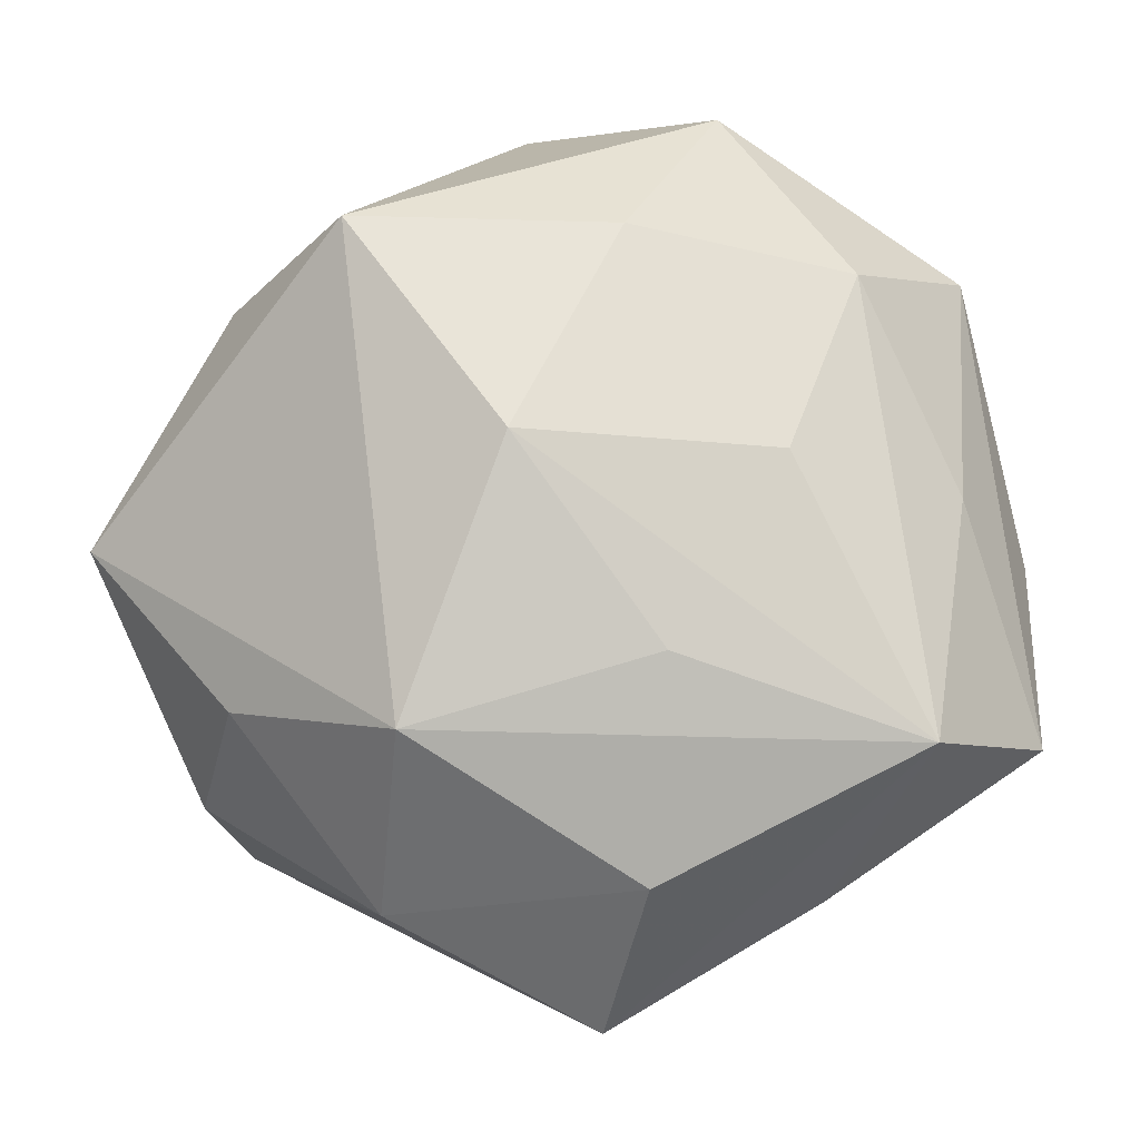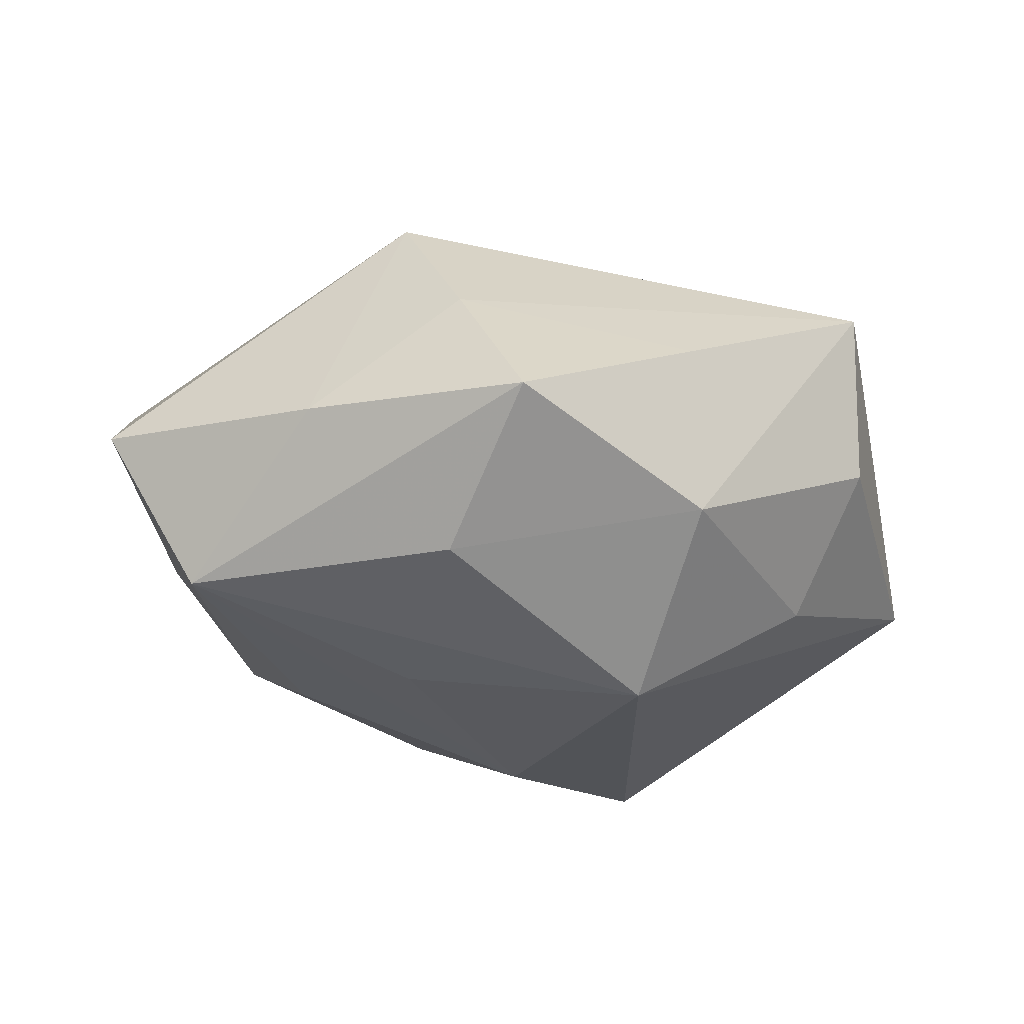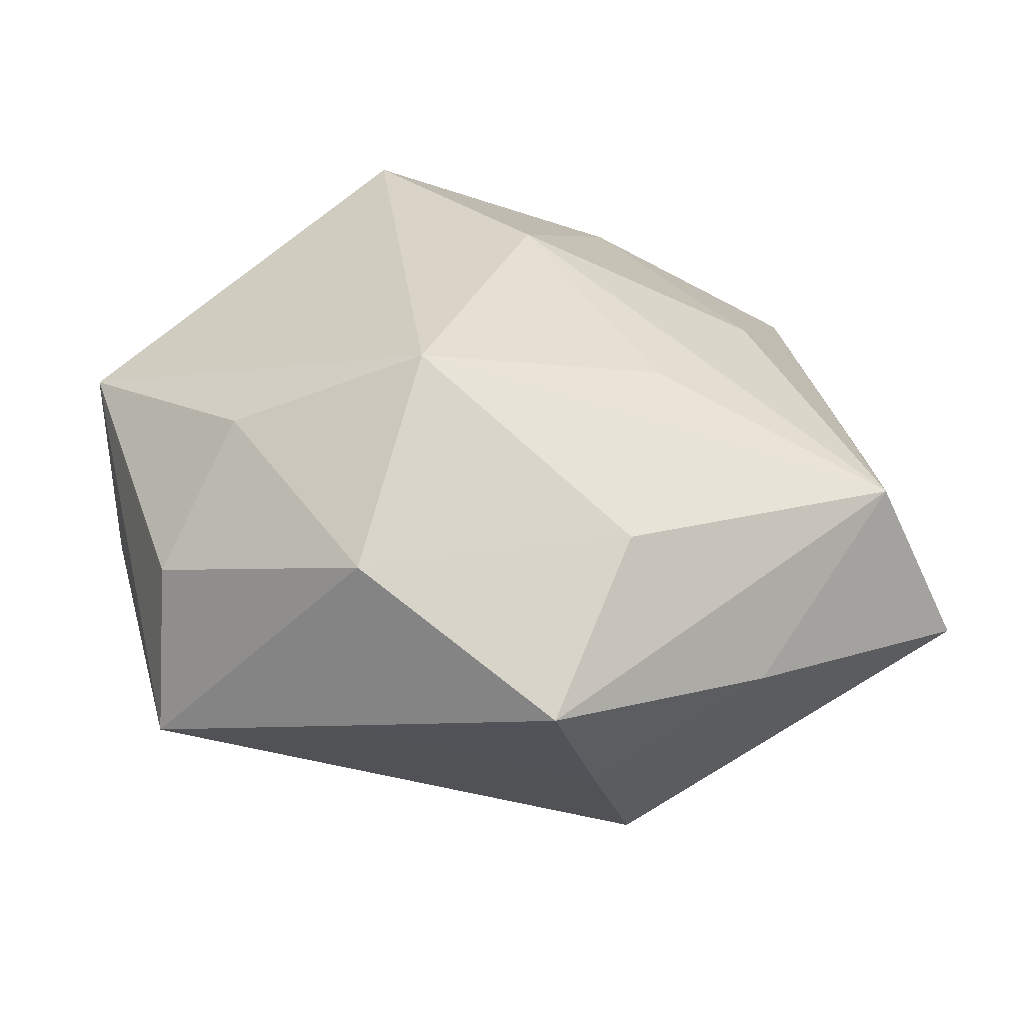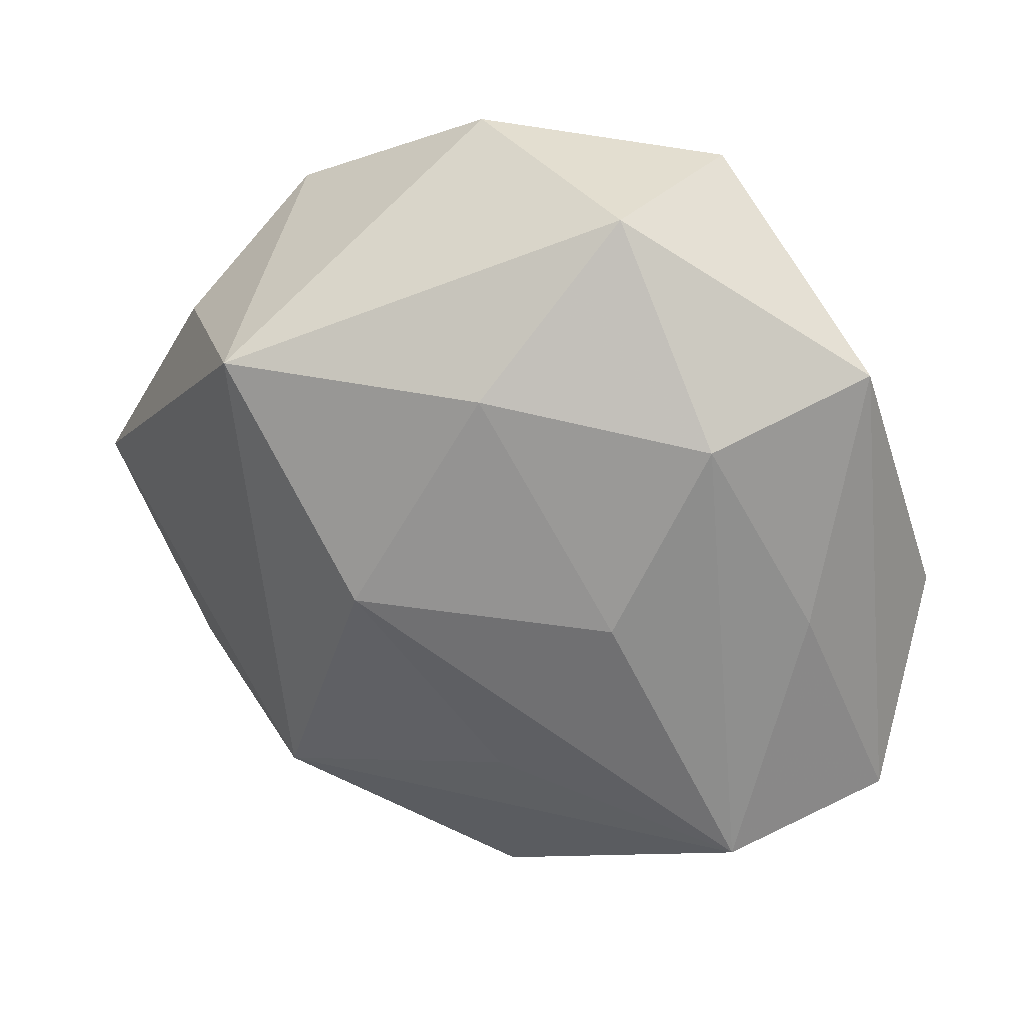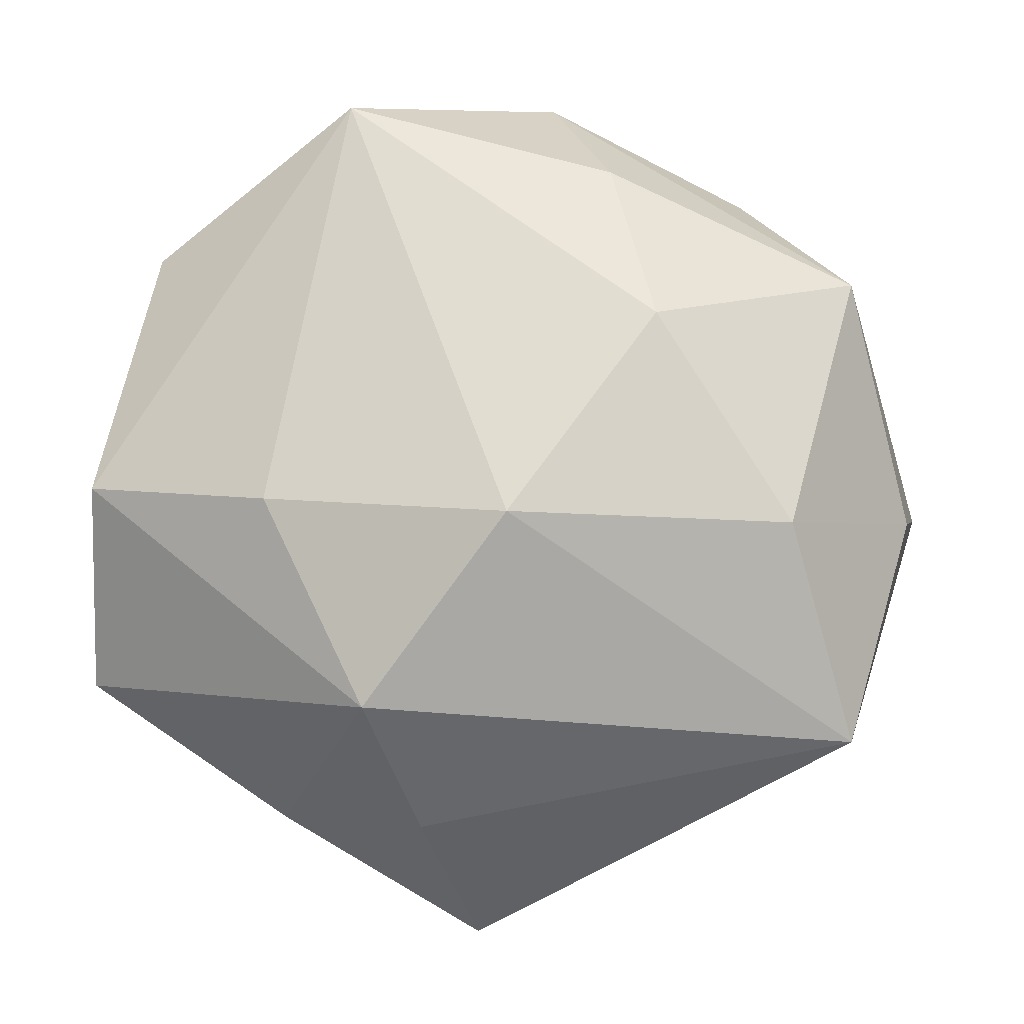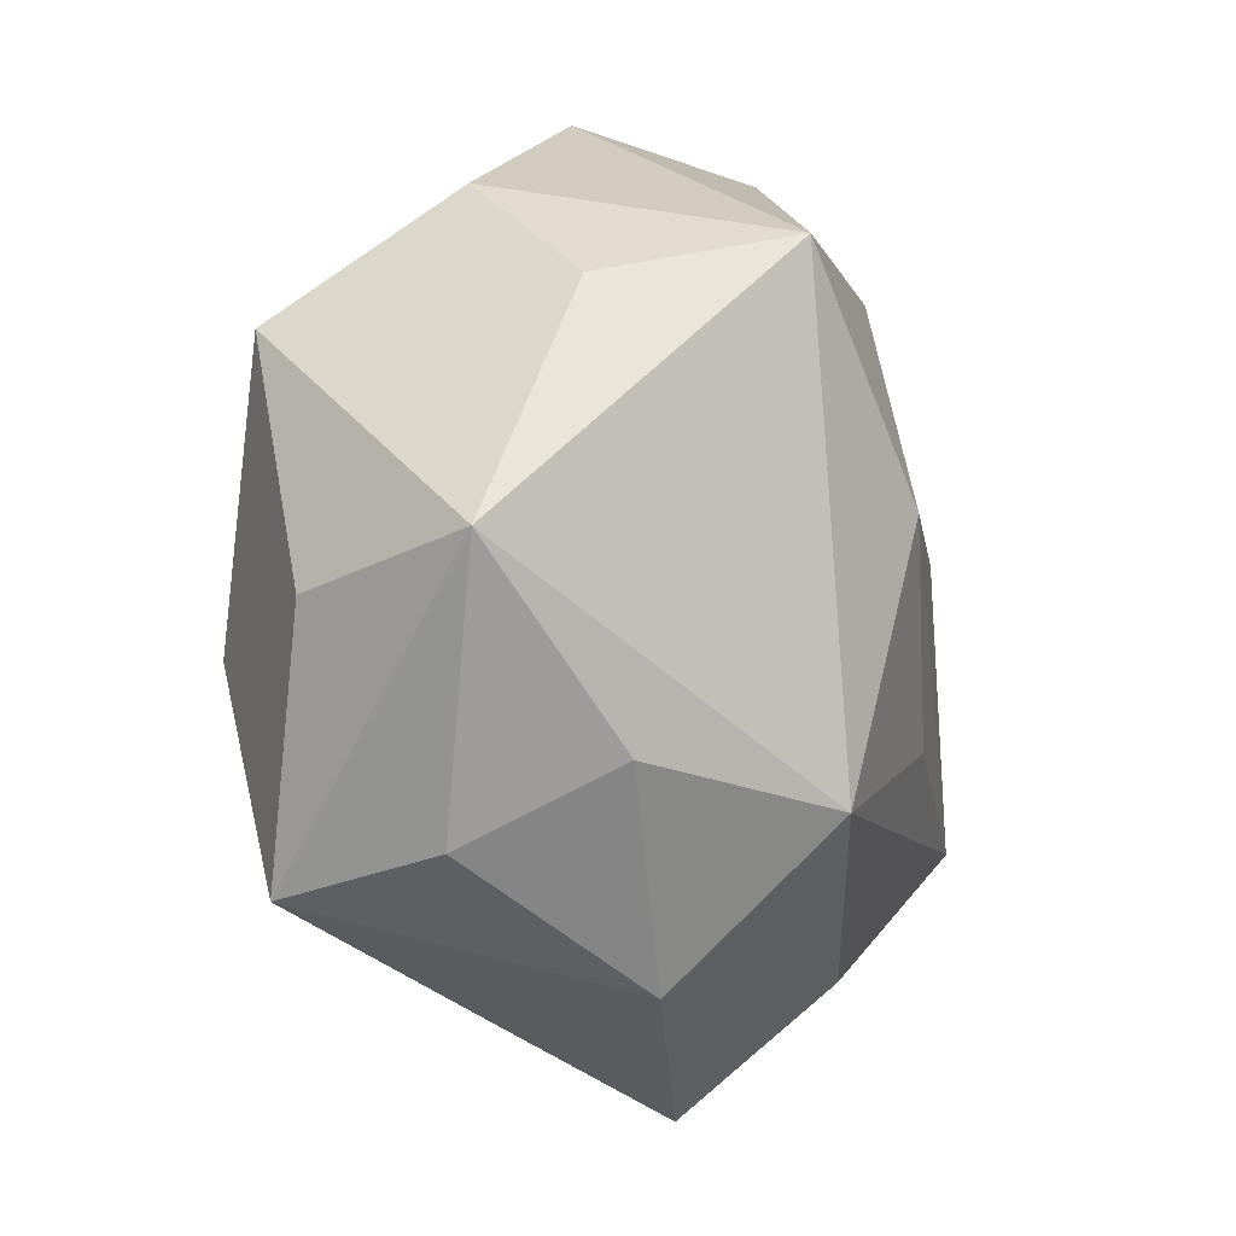
<metadata>
{"format":"obj","ext":"obj","renderer":"f3d","projection":"perspective","resolution":1024,"background":"white","views":[{"elev":-11.2,"azim":-171.4,"up":"+Y"},{"elev":-21.1,"azim":-6.1,"up":"+Z"},{"elev":-60.2,"azim":174.8,"up":"+Y"},{"elev":34.9,"azim":-150.5,"up":"+Y"},{"elev":-11.1,"azim":1.3,"up":"+Y"},{"elev":-7.8,"azim":117.9,"up":"+Y"}]}
</metadata>
<code>
v -0.01979 0.01567 -0.008349
v -0.000156 -0.0047 0.02033
v -0.006367 -0.02414 0.007049
v -0.00578 0.01804 -0.01362
v 0.02296 -0.01864 0.009459
v -0.02415 -0.01426 -0.01105
v 0.01936 -0.0115 -0.01092
v 0.02781 -0.002758 0.004799
v 0.02436 0.01007 -3.404e-05
v 0.01872 -0.004685 0.01587
v -0.03038 -0.01344 -5.789e-05
v -0.009786 -0.01694 0.01587
v 0.0004386 0.003837 -0.01947
v -0.008557 -0.009101 -0.01588
v -0.01067 0.02796 -0.004036
v 0.009783 0.009378 0.01748
v 0.02365 0.01314 0.0106
v 0.01113 0.01803 -0.01763
v -0.00273 -0.03093 -0.002109
v 0.02037 0.01484 -0.008405
v 0.01026 -0.02388 -0.00779
v -0.02977 -0.0003718 0.007116
v 0.01668 0.02196 0.00103
v -0.02607 0.0178 0.002009
v 0.02336 -0.01637 -0.001862
v 0.009607 -0.02506 0.003444
v -0.01162 0.02707 0.008969
v 0.006932 0.02153 0.01058
v -0.006798 -0.02272 -0.01092
v -0.01663 -0.002737 0.01505
v -0.01572 0.003392 -0.01364
v -0.01655 -0.02284 -0.00113
v 0.002925 0.0292 0.001948
v -0.02588 0.001956 -0.004603
v 0.02987 -0.0002877 -0.007158
v 0.007273 -0.01376 -0.01802
f 32 12 11
f 11 12 22
f 6 32 11
f 14 36 6
f 18 36 13
f 13 36 14
f 14 6 13
f 10 2 5
f 5 2 12
f 21 25 5
f 35 36 18
f 35 5 25
f 11 22 24
f 24 22 27
f 27 15 24
f 24 15 1
f 10 17 16
f 16 2 10
f 27 2 16
f 30 22 12
f 12 2 30
f 27 22 30
f 30 2 27
f 4 15 18
f 1 15 4
f 18 13 4
f 18 15 33
f 33 15 27
f 29 36 21
f 29 6 36
f 31 6 1
f 31 13 6
f 1 4 31
f 31 4 13
f 21 5 26
f 17 35 9
f 7 35 25
f 36 35 7
f 7 25 21
f 21 36 7
f 8 35 17
f 5 35 8
f 8 17 10
f 10 5 8
f 34 6 11
f 11 24 34
f 1 6 34
f 34 24 1
f 18 33 23
f 23 33 17
f 28 33 27
f 17 33 28
f 27 16 28
f 28 16 17
f 32 6 19
f 6 29 19
f 19 29 21
f 21 26 19
f 3 5 12
f 3 26 5
f 3 19 26
f 12 32 3
f 32 19 3
f 17 9 20
f 20 23 17
f 20 9 35
f 20 35 18
f 18 23 20

</code>
